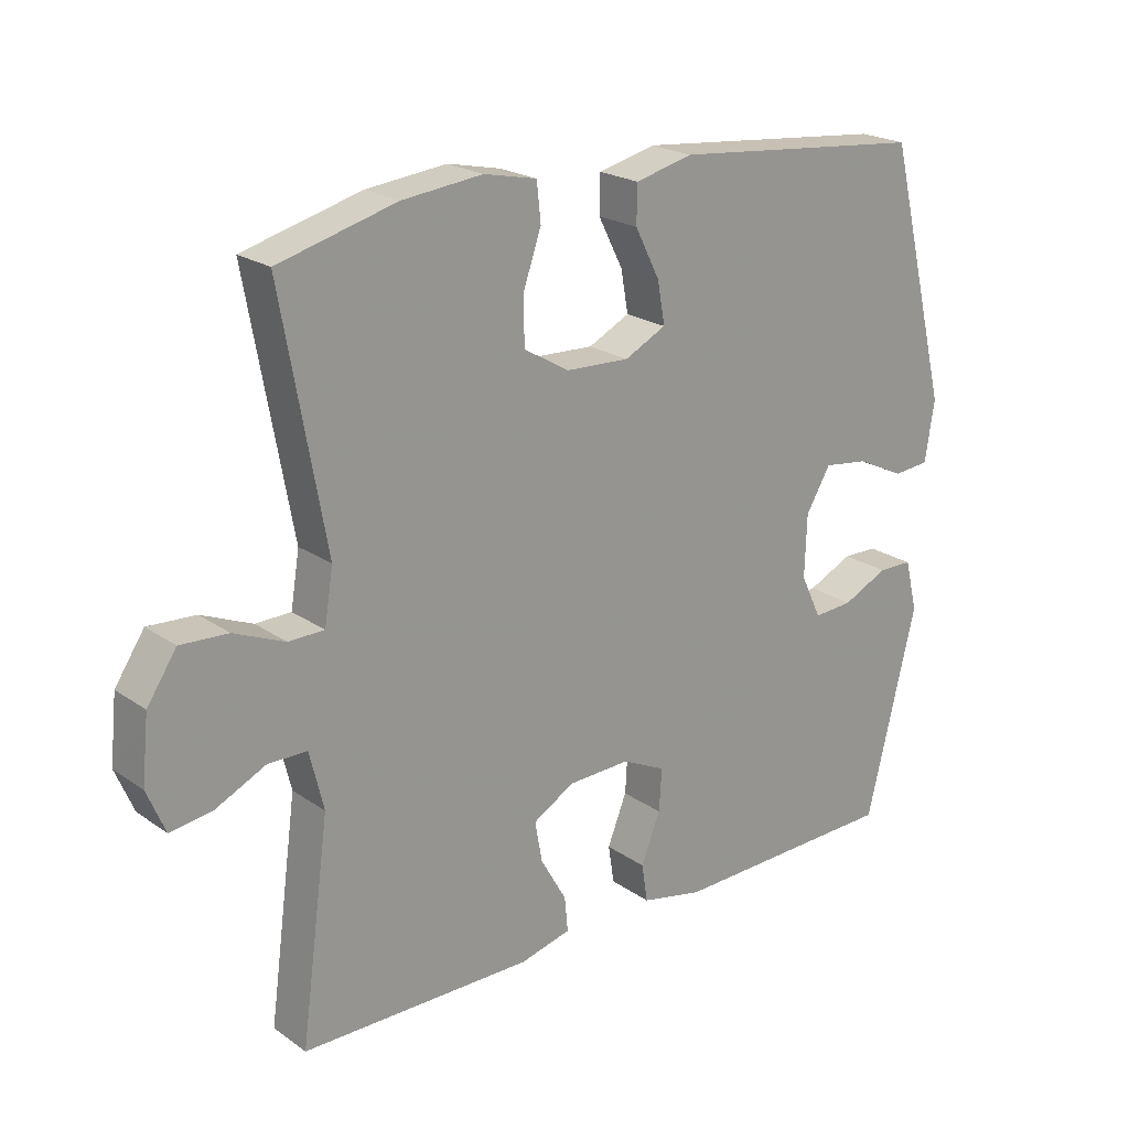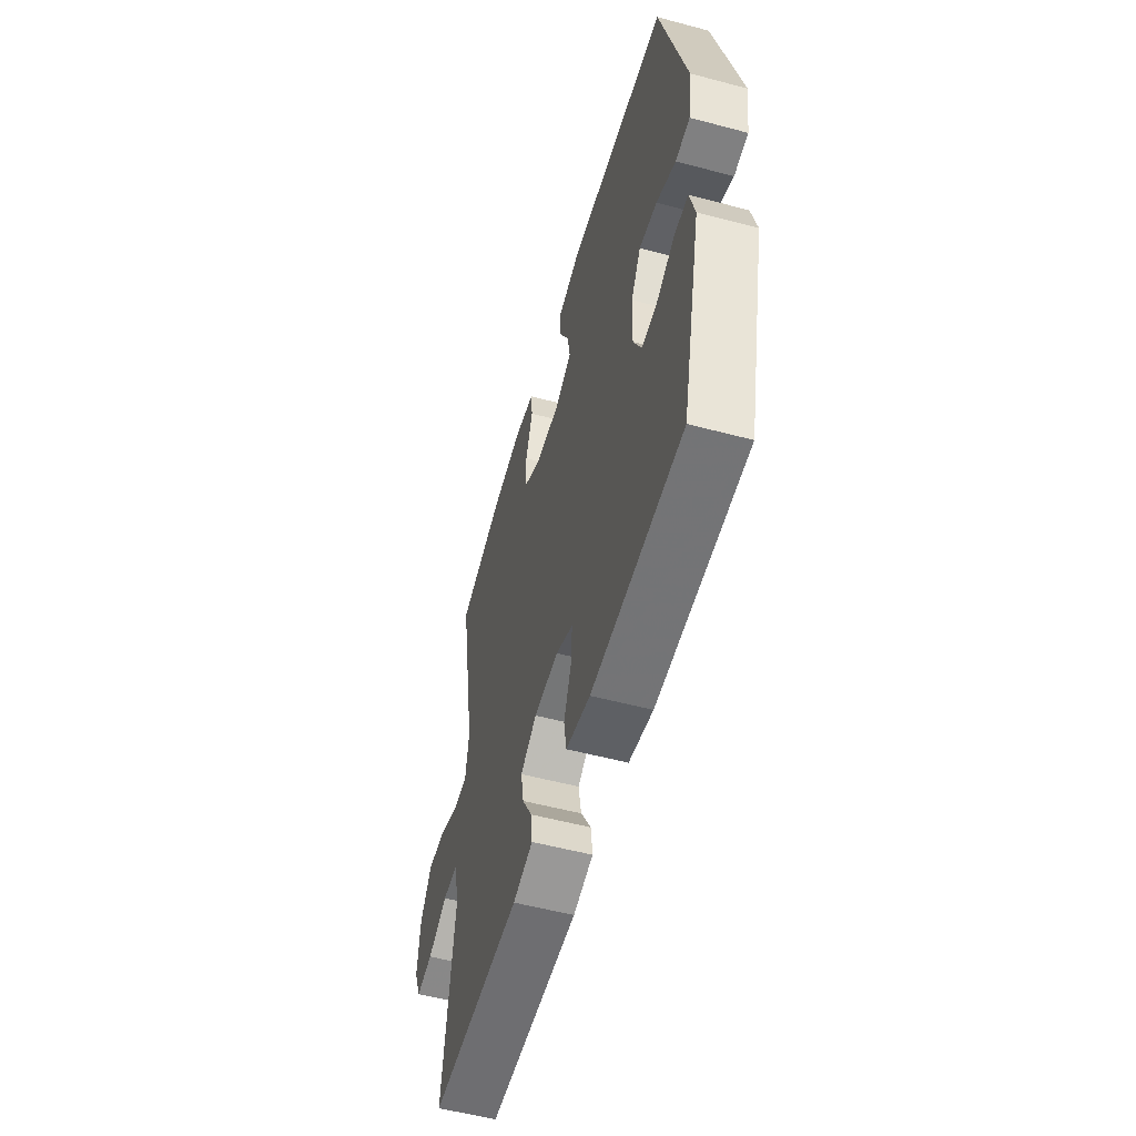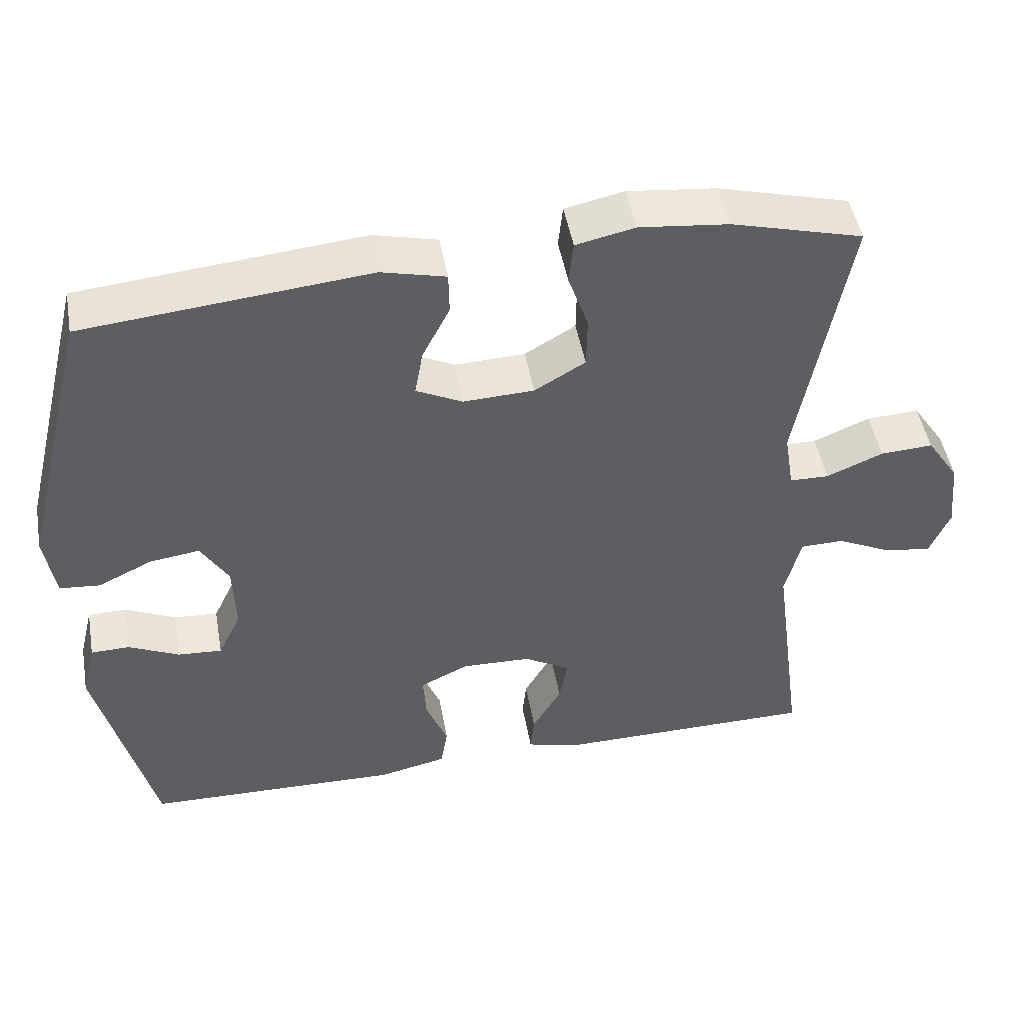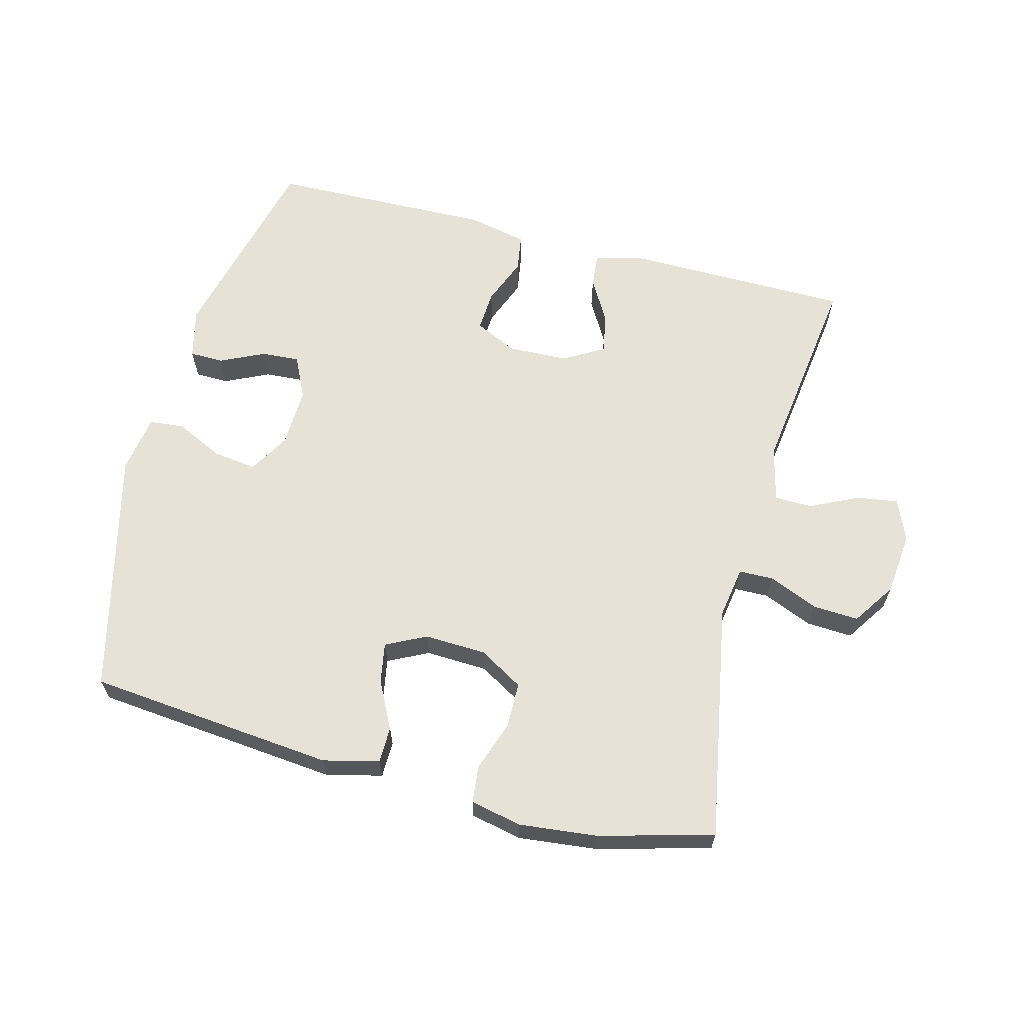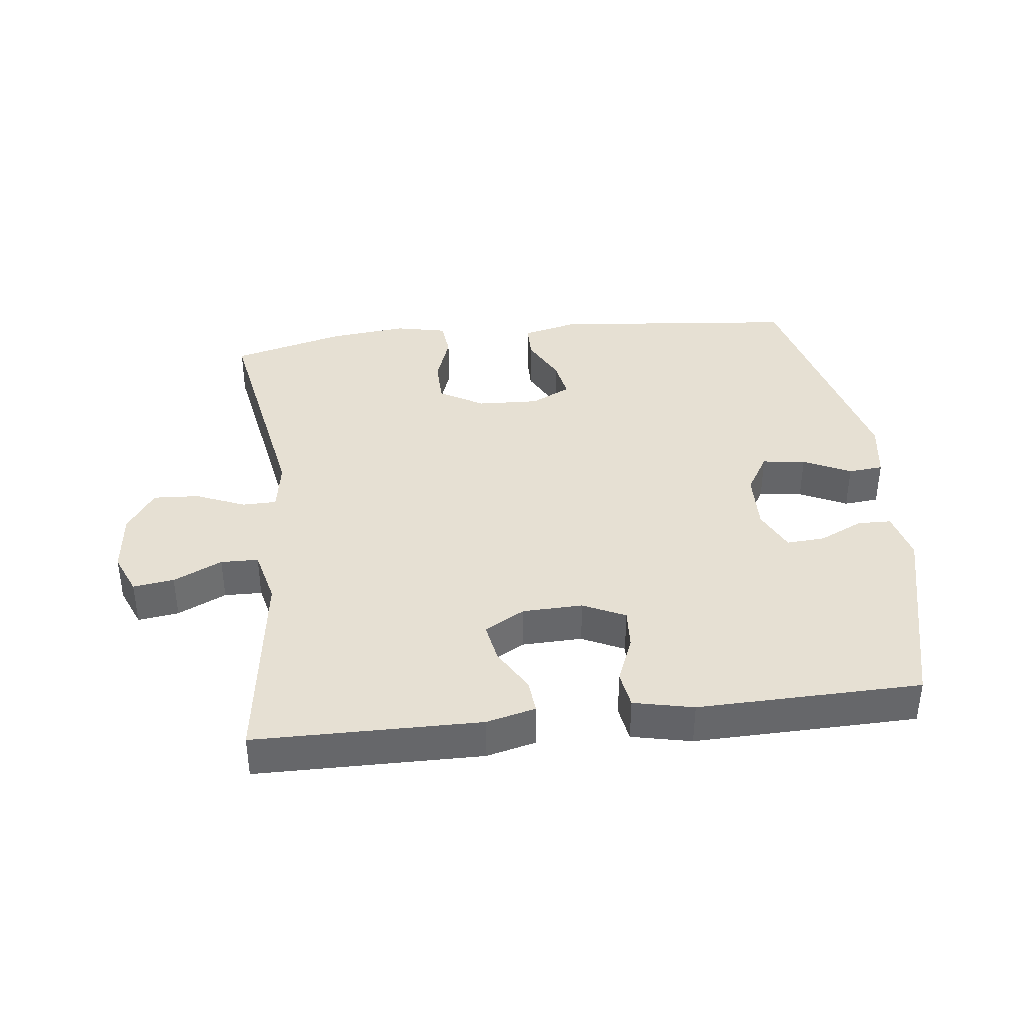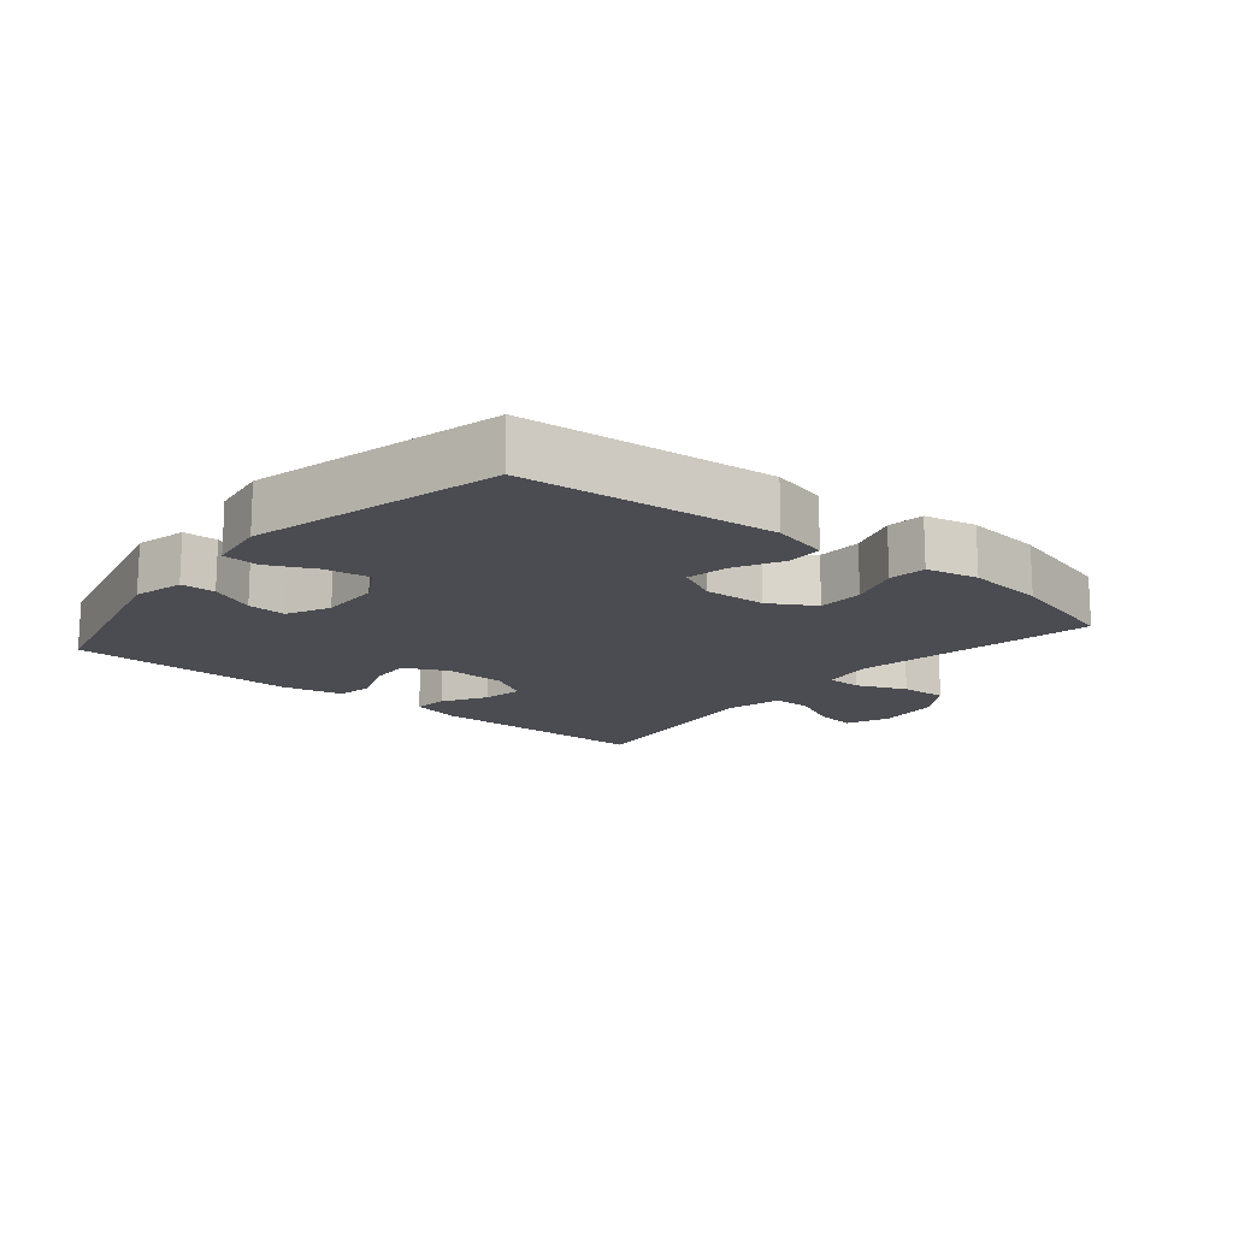
<metadata>
{"format":"obj","ext":"obj","renderer":"f3d","projection":"perspective","resolution":1024,"background":"white","views":[{"elev":21.6,"azim":140.3,"up":"+Z"},{"elev":-54.9,"azim":-105.7,"up":"+Z"},{"elev":48.0,"azim":-10.1,"up":"+Z"},{"elev":63.6,"azim":14.6,"up":"+Y"},{"elev":38.3,"azim":173.4,"up":"+Y"},{"elev":-15.3,"azim":-39.8,"up":"+Y"}]}
</metadata>
<code>
v 0.5 0.07 0.5
v 0.434 0.07 0.134
v 0.447 0.07 0.054
v 0.5 0.07 0.053
v 0.576 0.07 0.085
v 0.647 0.07 0.089
v 0.691 0.07 0.023
v 0.701 0.07 -0.074
v 0.674 0.07 -0.138
v 0.611 0.07 -0.129
v 0.536 0.07 -0.093
v 0.478 0.07 -0.094
v 0.457 0.07 -0.18
v 0.5 0.07 -0.5
v 0.153 0.07 -0.503
v 0.077 0.07 -0.484
v 0.082 0.07 -0.432
v 0.121 0.07 -0.364
v 0.132 0.07 -0.303
v 0.07 0.07 -0.267
v -0.023 0.07 -0.264
v -0.088 0.07 -0.295
v -0.084 0.07 -0.358
v -0.055 0.07 -0.431
v -0.064 0.07 -0.488
v -0.156 0.07 -0.508
v -0.5 0.07 -0.5
v -0.575 0.07 -0.191
v -0.556 0.07 -0.114
v -0.504 0.07 -0.113
v -0.436 0.07 -0.145
v -0.377 0.07 -0.149
v -0.346 0.07 -0.084
v -0.349 0.07 0.009
v -0.386 0.07 0.071
v -0.453 0.07 0.062
v -0.526 0.07 0.027
v -0.58 0.07 0.032
v -0.594 0.07 0.122
v -0.5 0.07 0.5
v -0.119 0.07 0.537
v -0.033 0.07 0.516
v -0.032 0.07 0.46
v -0.069 0.07 0.387
v -0.08 0.07 0.325
v -0.018 0.07 0.294
v 0.077 0.07 0.298
v 0.145 0.07 0.338
v 0.146 0.07 0.408
v 0.119 0.07 0.486
v 0.125 0.07 0.543
v 0.204 0.07 0.56
v 0.324 0.07 0.547
v 0.5 0 0.5
v 0.434 0 0.134
v 0.447 0 0.054
v 0.5 0 0.053
v 0.576 0 0.085
v 0.647 0 0.089
v 0.691 0 0.023
v 0.701 0 -0.074
v 0.674 0 -0.138
v 0.611 0 -0.129
v 0.536 0 -0.093
v 0.478 0 -0.094
v 0.457 0 -0.18
v 0.5 0 -0.5
v 0.153 0 -0.503
v 0.077 0 -0.484
v 0.082 0 -0.432
v 0.121 0 -0.364
v 0.132 0 -0.303
v 0.07 0 -0.267
v -0.023 0 -0.264
v -0.088 0 -0.295
v -0.084 0 -0.358
v -0.055 0 -0.431
v -0.064 0 -0.488
v -0.156 0 -0.508
v -0.5 0 -0.5
v -0.575 0 -0.191
v -0.556 0 -0.114
v -0.504 0 -0.113
v -0.436 0 -0.145
v -0.377 0 -0.149
v -0.346 0 -0.084
v -0.349 0 0.009
v -0.386 0 0.071
v -0.453 0 0.062
v -0.526 0 0.027
v -0.58 0 0.032
v -0.594 0 0.122
v -0.5 0 0.5
v -0.119 0 0.537
v -0.033 0 0.516
v -0.032 0 0.46
v -0.069 0 0.387
v -0.08 0 0.325
v -0.018 0 0.294
v 0.077 0 0.298
v 0.145 0 0.338
v 0.146 0 0.408
v 0.119 0 0.486
v 0.125 0 0.543
v 0.204 0 0.56
v 0.324 0 0.547
f 52 53 1 2
f 49 50 51 52
f 48 49 52 2
f 47 48 2 3
f 46 47 3
f 45 46 3
f 41 42 43 44
f 41 44 45
f 40 41 45
f 39 40 45 3
f 36 37 38 39
f 35 36 39
f 28 29 30 31
f 28 31 32
f 27 28 32
f 26 27 32 33
f 23 24 25 26
f 22 23 26 33
f 15 16 17 18
f 13 14 15 18
f 12 13 18 19
f 8 9 10 11
f 8 11 12
f 7 8 12
f 4 5 6 7
f 3 4 7 12
f 35 39 3 12
f 21 22 33 34
f 20 21 34 35
f 12 19 20 35
f 55 54 106 105
f 105 104 103 102
f 55 105 102 101
f 56 55 101 100
f 56 100 99
f 56 99 98
f 97 96 95 94
f 98 97 94
f 98 94 93
f 56 98 93 92
f 92 91 90 89
f 92 89 88
f 84 83 82 81
f 85 84 81
f 85 81 80
f 86 85 80 79
f 79 78 77 76
f 86 79 76 75
f 71 70 69 68
f 71 68 67 66
f 72 71 66 65
f 64 63 62 61
f 65 64 61
f 65 61 60
f 60 59 58 57
f 65 60 57 56
f 65 56 92 88
f 87 86 75 74
f 88 87 74 73
f 88 73 72 65
f 1 54 55 2
f 2 55 56 3
f 3 56 57 4
f 4 57 58 5
f 5 58 59 6
f 6 59 60 7
f 7 60 61 8
f 8 61 62 9
f 9 62 63 10
f 10 63 64 11
f 11 64 65 12
f 12 65 66 13
f 13 66 67 14
f 14 67 68 15
f 15 68 69 16
f 16 69 70 17
f 17 70 71 18
f 18 71 72 19
f 19 72 73 20
f 20 73 74 21
f 21 74 75 22
f 22 75 76 23
f 23 76 77 24
f 24 77 78 25
f 25 78 79 26
f 26 79 80 27
f 27 80 81 28
f 28 81 82 29
f 29 82 83 30
f 30 83 84 31
f 31 84 85 32
f 32 85 86 33
f 33 86 87 34
f 34 87 88 35
f 35 88 89 36
f 36 89 90 37
f 37 90 91 38
f 38 91 92 39
f 39 92 93 40
f 40 93 94 41
f 41 94 95 42
f 42 95 96 43
f 43 96 97 44
f 44 97 98 45
f 45 98 99 46
f 46 99 100 47
f 47 100 101 48
f 48 101 102 49
f 49 102 103 50
f 50 103 104 51
f 51 104 105 52
f 52 105 106 53
f 53 106 54 1

</code>
